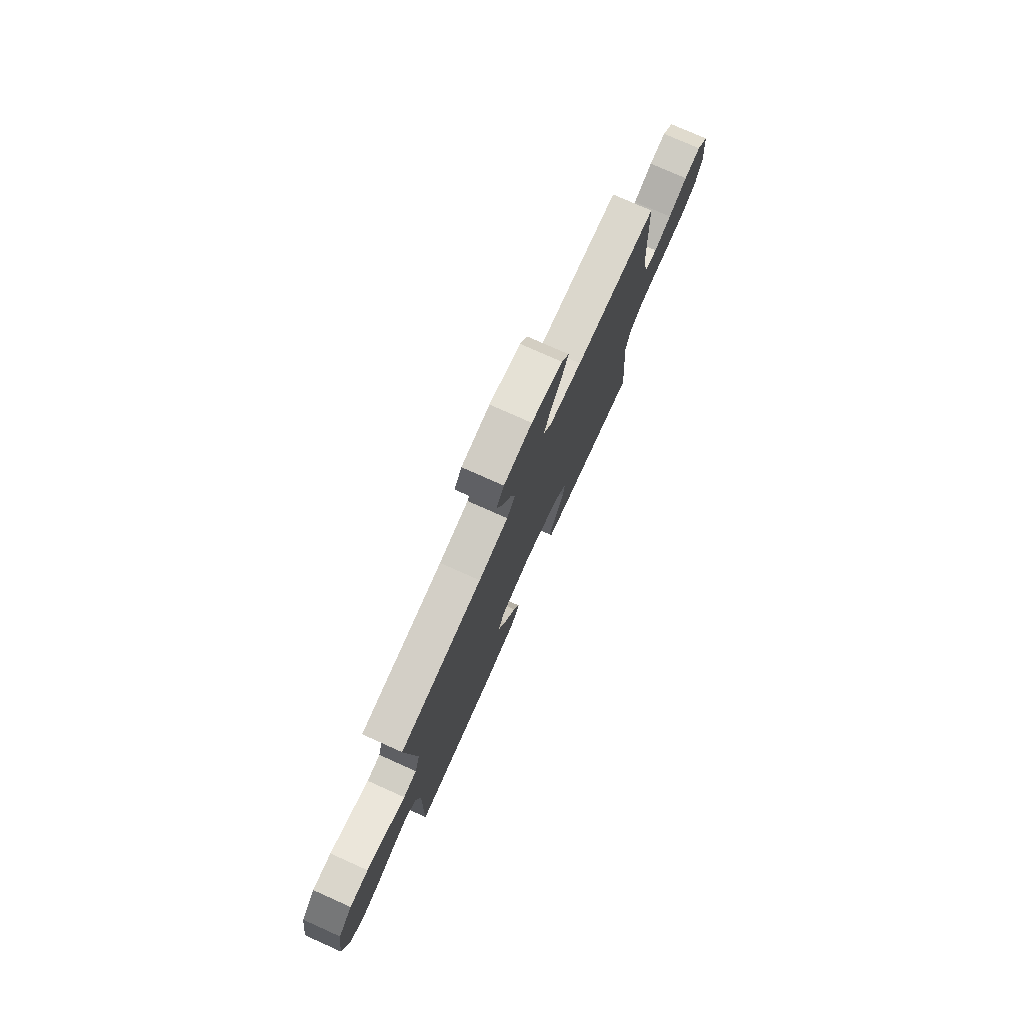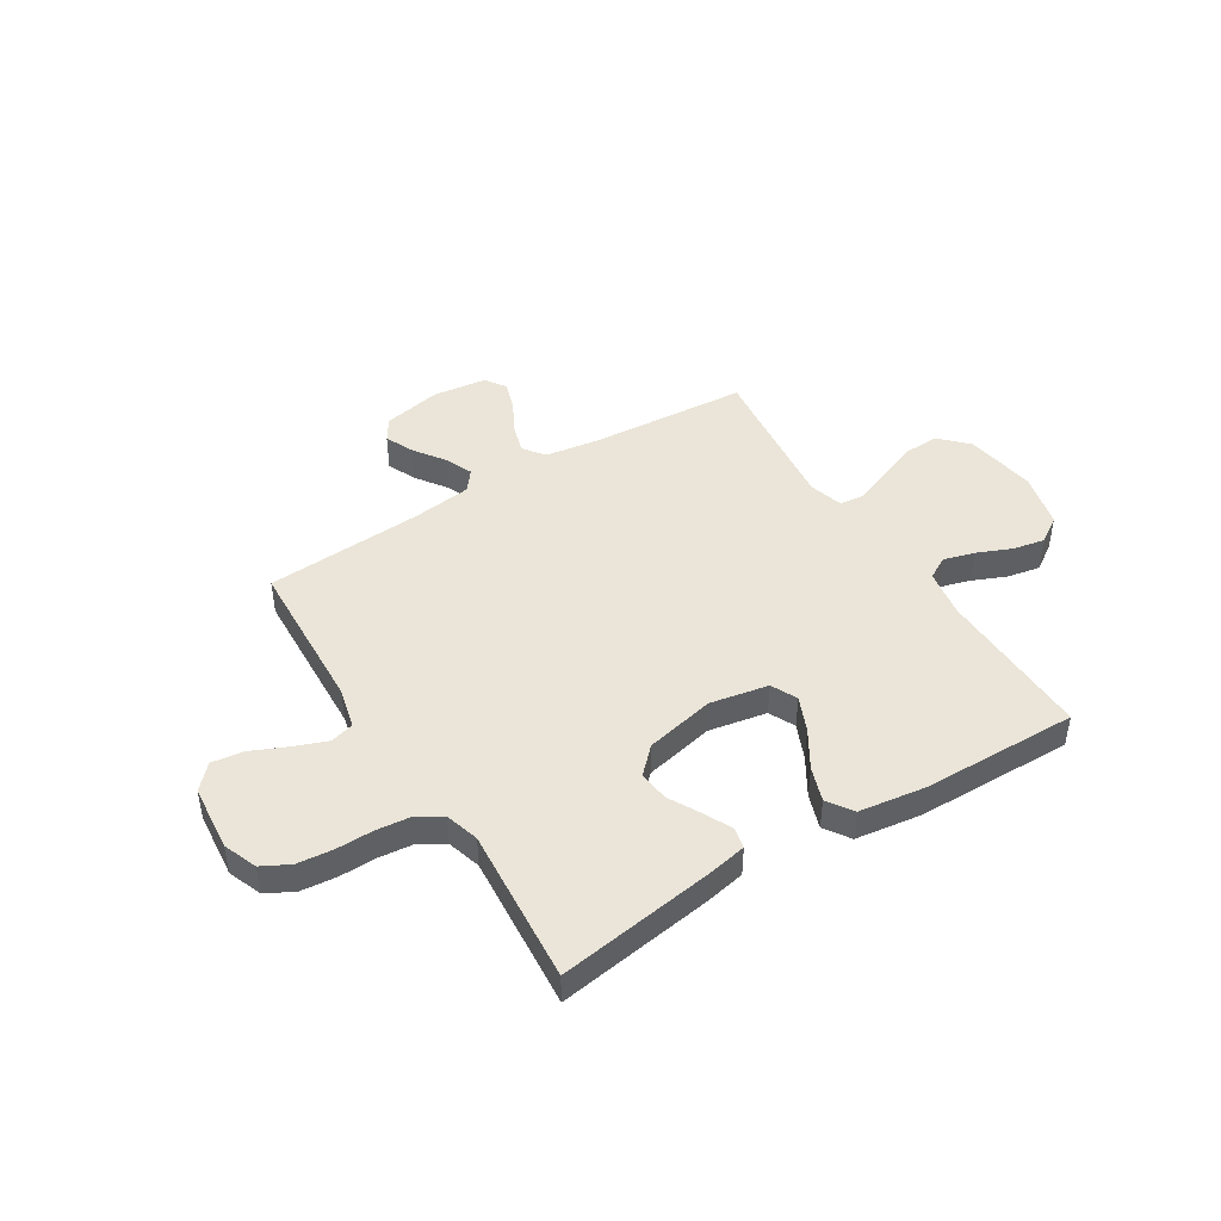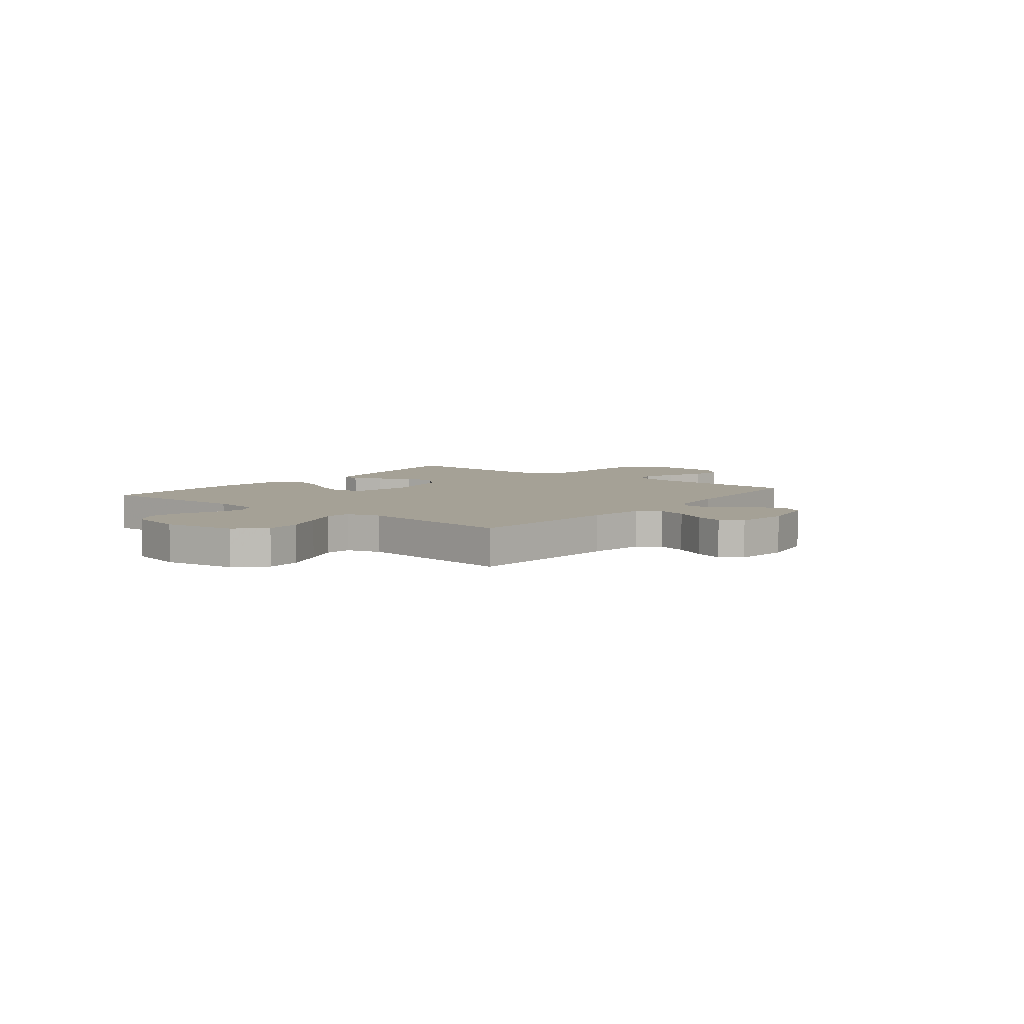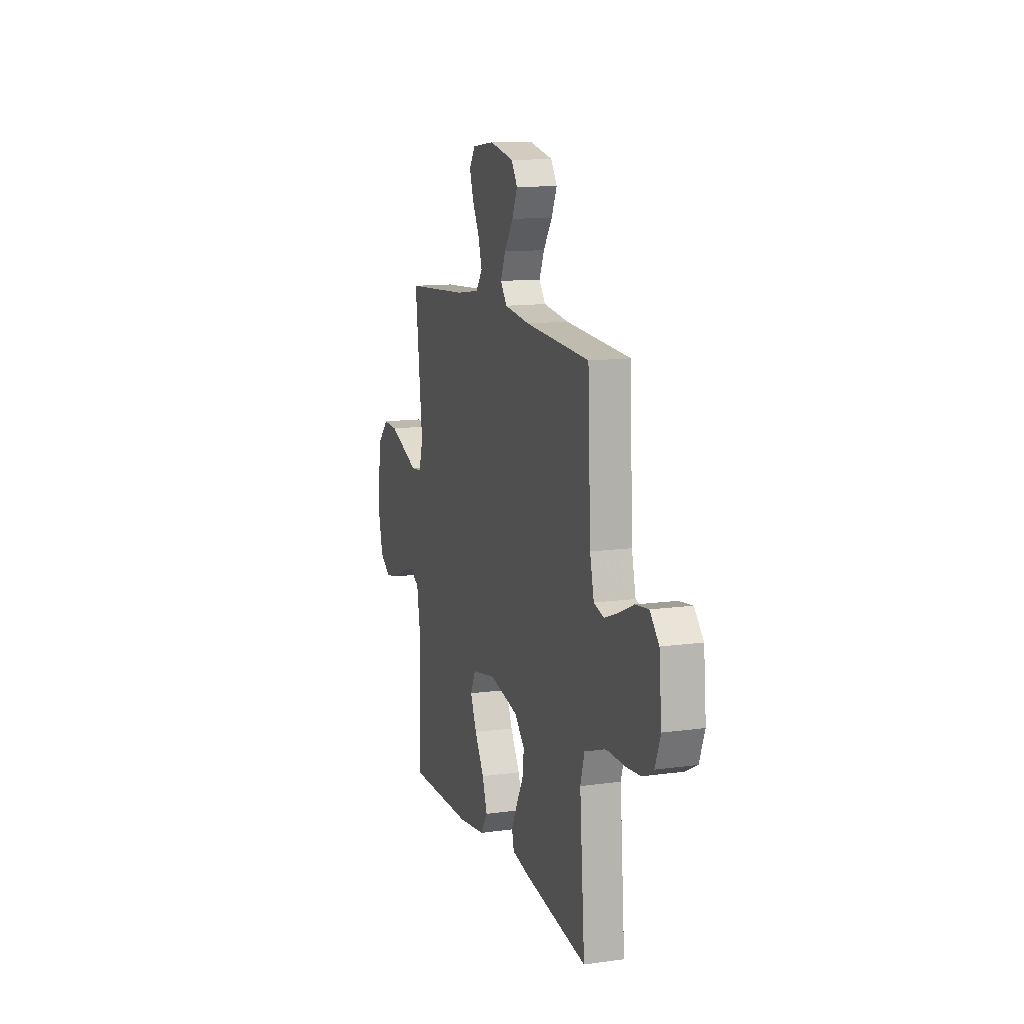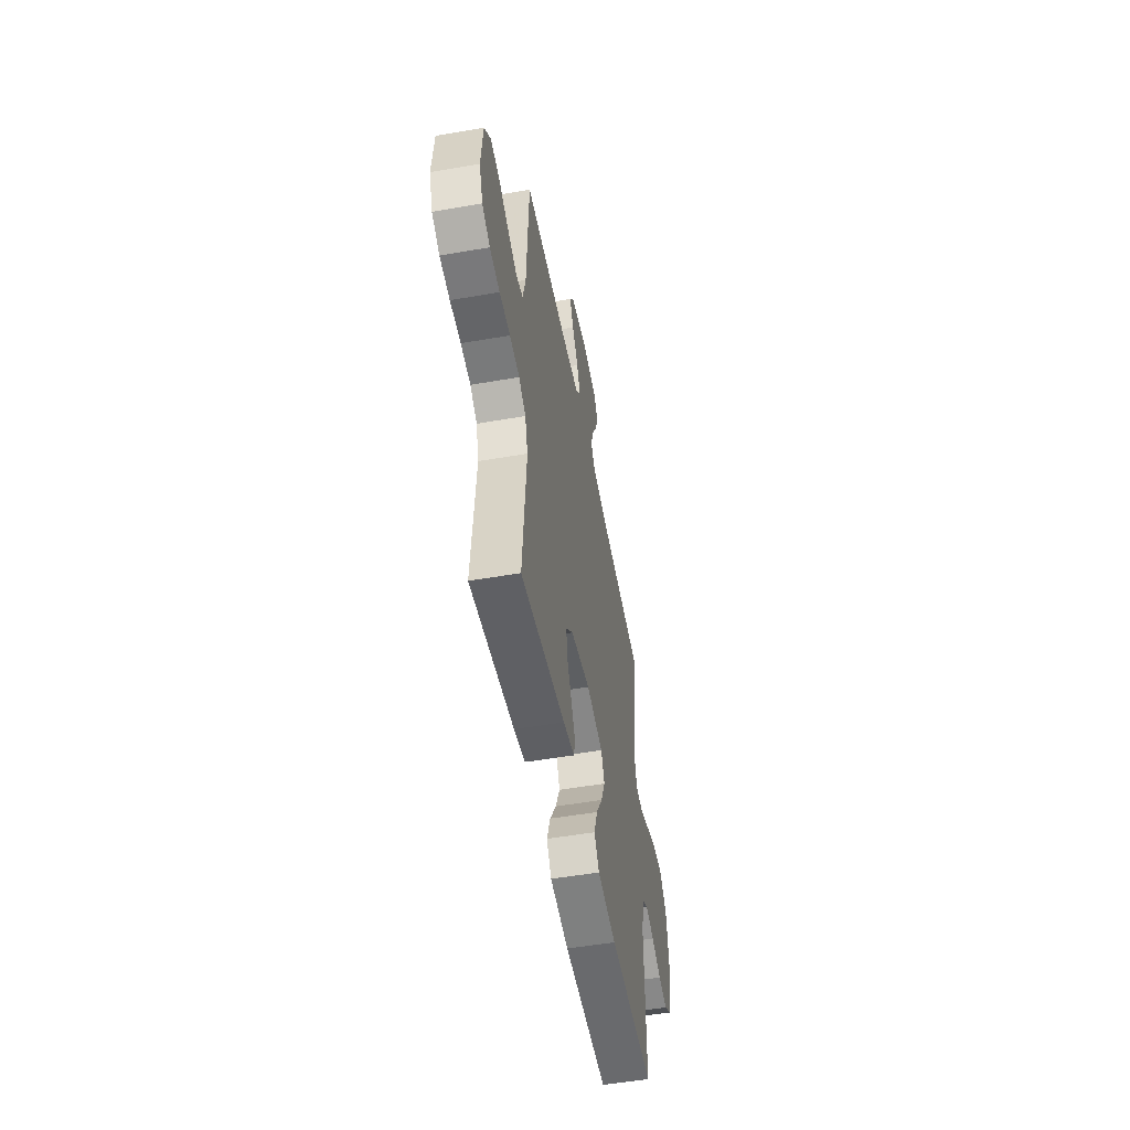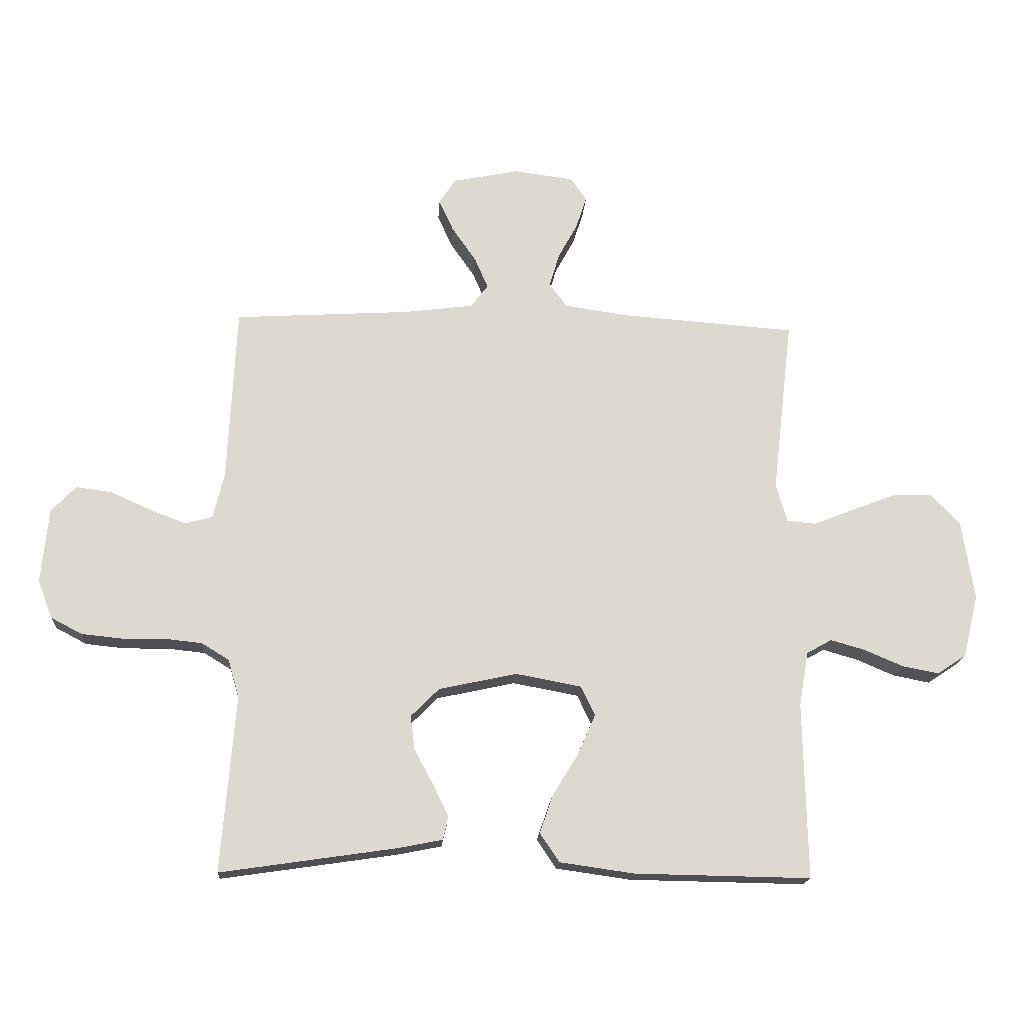
<metadata>
{"format":"obj","ext":"obj","renderer":"f3d","projection":"perspective","resolution":1024,"background":"white","views":[{"elev":76.5,"azim":-65.9,"up":"+Z"},{"elev":45.2,"azim":148.1,"up":"+Y"},{"elev":6.0,"azim":-51.7,"up":"+Y"},{"elev":12.6,"azim":72.2,"up":"+Z"},{"elev":-52.2,"azim":100.6,"up":"+Z"},{"elev":-17.6,"azim":176.4,"up":"+Z"}]}
</metadata>
<code>
v 0.5 0.07 0.5
v 0.514 0.07 0.2
v 0.533 0.07 0.122
v 0.579 0.07 0.109
v 0.642 0.07 0.133
v 0.711 0.07 0.164
v 0.772 0.07 0.172
v 0.814 0.07 0.127
v 0.826 0.07 0
v 0.801 0.07 -0.065
v 0.748 0.07 -0.093
v 0.68 0.07 -0.1
v 0.608 0.07 -0.099
v 0.542 0.07 -0.106
v 0.495 0.07 -0.135
v 0.476 0.07 -0.2
v 0.5 0.07 -0.5
v 0.2 0.07 -0.456
v 0.124 0.07 -0.441
v 0.115 0.07 -0.402
v 0.141 0.07 -0.348
v 0.174 0.07 -0.287
v 0.181 0.07 -0.229
v 0.133 0.07 -0.181
v 0 0.07 -0.152
v -0.112 0.07 -0.173
v -0.136 0.07 -0.223
v -0.107 0.07 -0.29
v -0.063 0.07 -0.362
v -0.04 0.07 -0.428
v -0.073 0.07 -0.477
v -0.2 0.07 -0.495
v -0.5 0.07 -0.5
v -0.494 0.07 -0.2
v -0.51 0.07 -0.107
v -0.553 0.07 -0.083
v -0.612 0.07 -0.1
v -0.678 0.07 -0.128
v -0.74 0.07 -0.14
v -0.79 0.07 -0.107
v -0.816 0.07 0
v -0.795 0.07 0.137
v -0.744 0.07 0.189
v -0.676 0.07 0.186
v -0.601 0.07 0.157
v -0.533 0.07 0.13
v -0.484 0.07 0.135
v -0.465 0.07 0.2
v -0.5 0.07 0.5
v -0.2 0.07 0.522
v -0.092 0.07 0.538
v -0.062 0.07 0.579
v -0.079 0.07 0.636
v -0.112 0.07 0.697
v -0.13 0.07 0.752
v -0.103 0.07 0.792
v 0 0.07 0.805
v 0.113 0.07 0.782
v 0.141 0.07 0.739
v 0.116 0.07 0.684
v 0.075 0.07 0.625
v 0.052 0.07 0.572
v 0.082 0.07 0.533
v 0.2 0.07 0.518
v 0.5 0 0.5
v 0.514 0 0.2
v 0.533 0 0.122
v 0.579 0 0.109
v 0.642 0 0.133
v 0.711 0 0.164
v 0.772 0 0.172
v 0.814 0 0.127
v 0.826 0 0
v 0.801 0 -0.065
v 0.748 0 -0.093
v 0.68 0 -0.1
v 0.608 0 -0.099
v 0.542 0 -0.106
v 0.495 0 -0.135
v 0.476 0 -0.2
v 0.5 0 -0.5
v 0.2 0 -0.456
v 0.124 0 -0.441
v 0.115 0 -0.402
v 0.141 0 -0.348
v 0.174 0 -0.287
v 0.181 0 -0.229
v 0.133 0 -0.181
v 0 0 -0.152
v -0.112 0 -0.173
v -0.136 0 -0.223
v -0.107 0 -0.29
v -0.063 0 -0.362
v -0.04 0 -0.428
v -0.073 0 -0.477
v -0.2 0 -0.495
v -0.5 0 -0.5
v -0.494 0 -0.2
v -0.51 0 -0.107
v -0.553 0 -0.083
v -0.612 0 -0.1
v -0.678 0 -0.128
v -0.74 0 -0.14
v -0.79 0 -0.107
v -0.816 0 0
v -0.795 0 0.137
v -0.744 0 0.189
v -0.676 0 0.186
v -0.601 0 0.157
v -0.533 0 0.13
v -0.484 0 0.135
v -0.465 0 0.2
v -0.5 0 0.5
v -0.2 0 0.522
v -0.092 0 0.538
v -0.062 0 0.579
v -0.079 0 0.636
v -0.112 0 0.697
v -0.13 0 0.752
v -0.103 0 0.792
v 0 0 0.805
v 0.113 0 0.782
v 0.141 0 0.739
v 0.116 0 0.684
v 0.075 0 0.625
v 0.052 0 0.572
v 0.082 0 0.533
v 0.2 0 0.518
f 58 59 60 61
f 58 61 62
f 57 58 62
f 56 57 62
f 53 54 55 56
f 52 53 56 62
f 51 52 62 63
f 48 49 50
f 47 48 50 51
f 43 44 45 46
f 41 42 43 46
f 41 46 47
f 40 41 47
f 37 38 39 40
f 36 37 40 47
f 35 36 47 51
f 31 32 33 34
f 28 29 30 31
f 27 28 31 34
f 26 27 34 35
f 19 20 21 22
f 17 18 19 22
f 16 17 22 23
f 15 16 23 24
f 10 11 12 13
f 10 13 14
f 9 10 14
f 8 9 14
f 5 6 7 8
f 4 5 8 14
f 3 4 14 15
f 64 1 2
f 25 26 35 51
f 25 51 63 64
f 15 24 25 64
f 2 3 15 64
f 125 124 123 122
f 126 125 122
f 126 122 121
f 126 121 120
f 120 119 118 117
f 126 120 117 116
f 127 126 116 115
f 114 113 112
f 115 114 112 111
f 110 109 108 107
f 110 107 106 105
f 111 110 105
f 111 105 104
f 104 103 102 101
f 111 104 101 100
f 115 111 100 99
f 98 97 96 95
f 95 94 93 92
f 98 95 92 91
f 99 98 91 90
f 86 85 84 83
f 86 83 82 81
f 87 86 81 80
f 88 87 80 79
f 77 76 75 74
f 78 77 74
f 78 74 73
f 78 73 72
f 72 71 70 69
f 78 72 69 68
f 79 78 68 67
f 66 65 128
f 115 99 90 89
f 128 127 115 89
f 128 89 88 79
f 128 79 67 66
f 1 65 66 2
f 2 66 67 3
f 3 67 68 4
f 4 68 69 5
f 5 69 70 6
f 6 70 71 7
f 7 71 72 8
f 8 72 73 9
f 9 73 74 10
f 10 74 75 11
f 11 75 76 12
f 12 76 77 13
f 13 77 78 14
f 14 78 79 15
f 15 79 80 16
f 16 80 81 17
f 17 81 82 18
f 18 82 83 19
f 19 83 84 20
f 20 84 85 21
f 21 85 86 22
f 22 86 87 23
f 23 87 88 24
f 24 88 89 25
f 25 89 90 26
f 26 90 91 27
f 27 91 92 28
f 28 92 93 29
f 29 93 94 30
f 30 94 95 31
f 31 95 96 32
f 32 96 97 33
f 33 97 98 34
f 34 98 99 35
f 35 99 100 36
f 36 100 101 37
f 37 101 102 38
f 38 102 103 39
f 39 103 104 40
f 40 104 105 41
f 41 105 106 42
f 42 106 107 43
f 43 107 108 44
f 44 108 109 45
f 45 109 110 46
f 46 110 111 47
f 47 111 112 48
f 48 112 113 49
f 49 113 114 50
f 50 114 115 51
f 51 115 116 52
f 52 116 117 53
f 53 117 118 54
f 54 118 119 55
f 55 119 120 56
f 56 120 121 57
f 57 121 122 58
f 58 122 123 59
f 59 123 124 60
f 60 124 125 61
f 61 125 126 62
f 62 126 127 63
f 63 127 128 64
f 64 128 65 1

</code>
